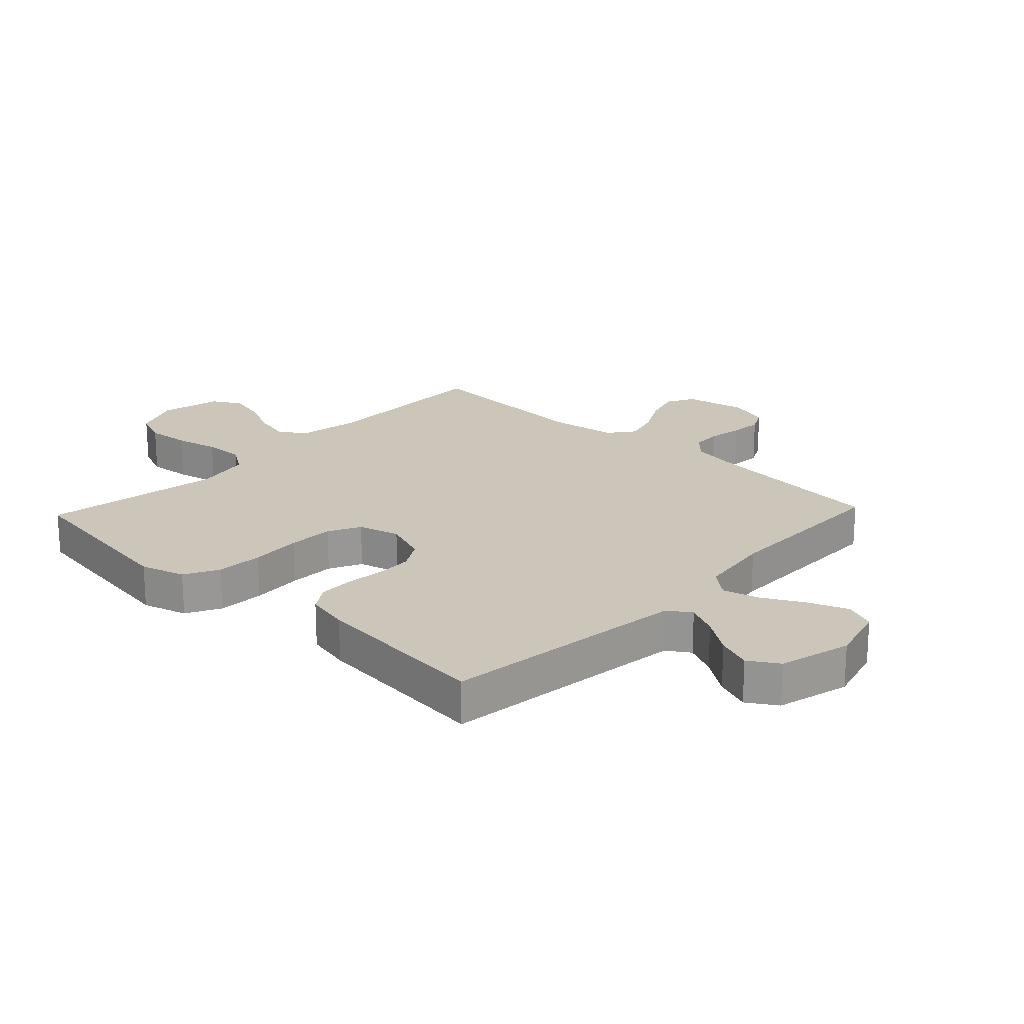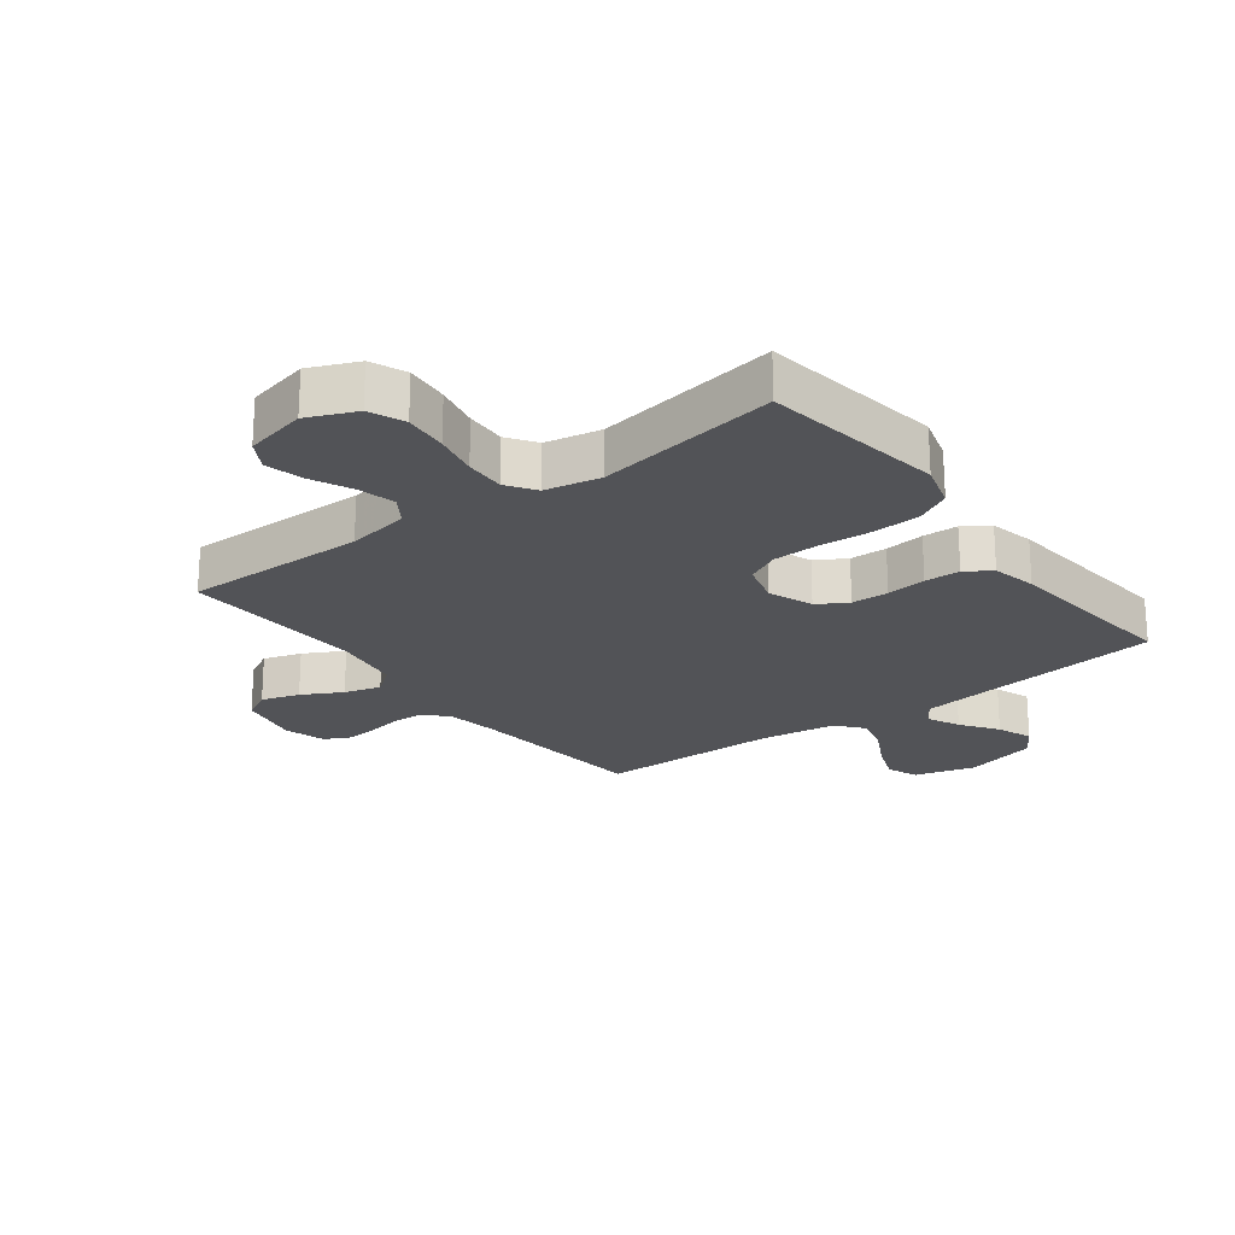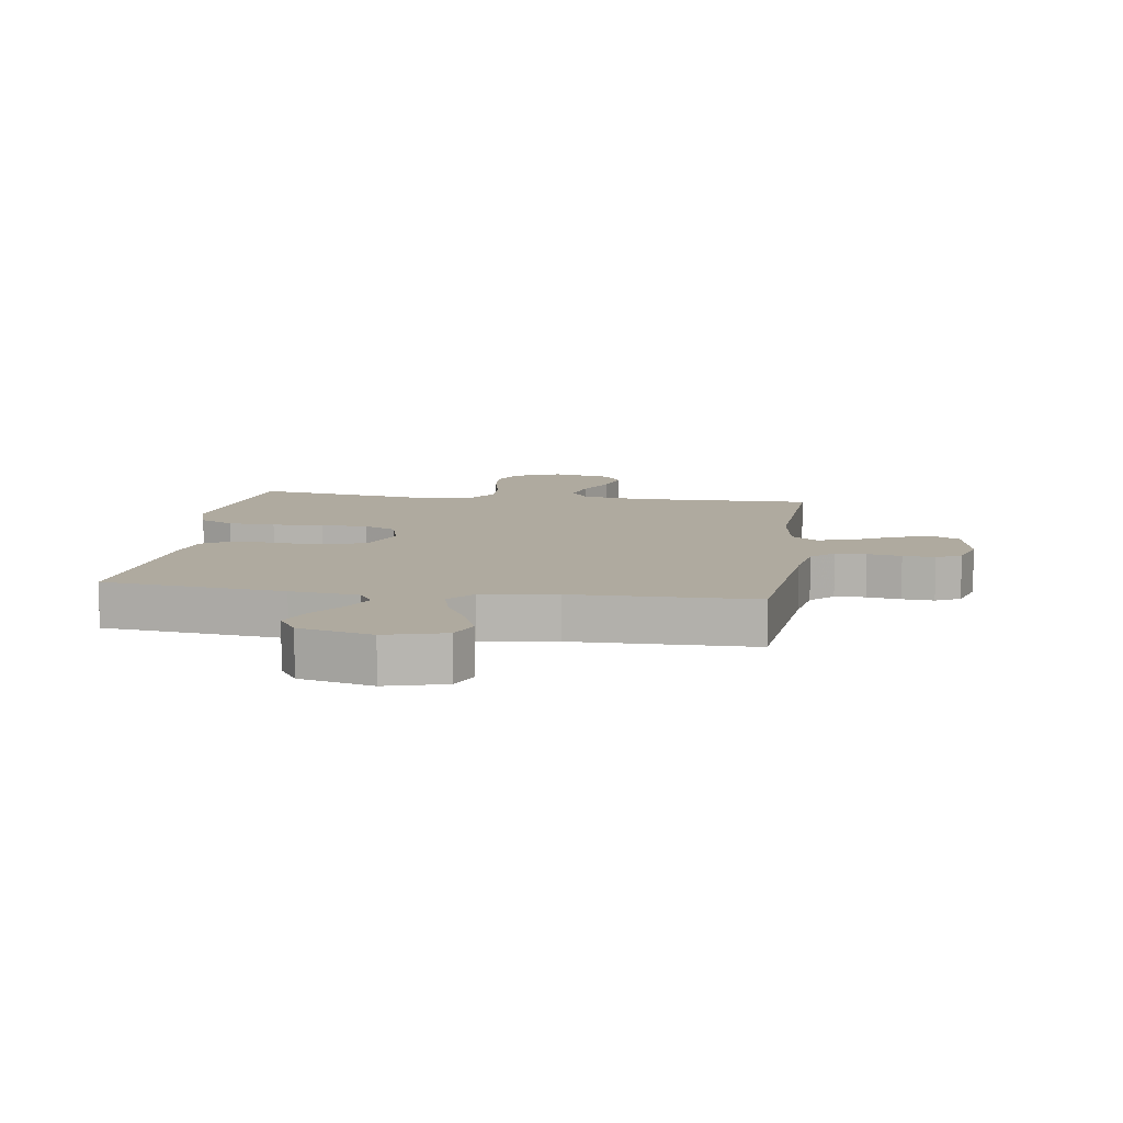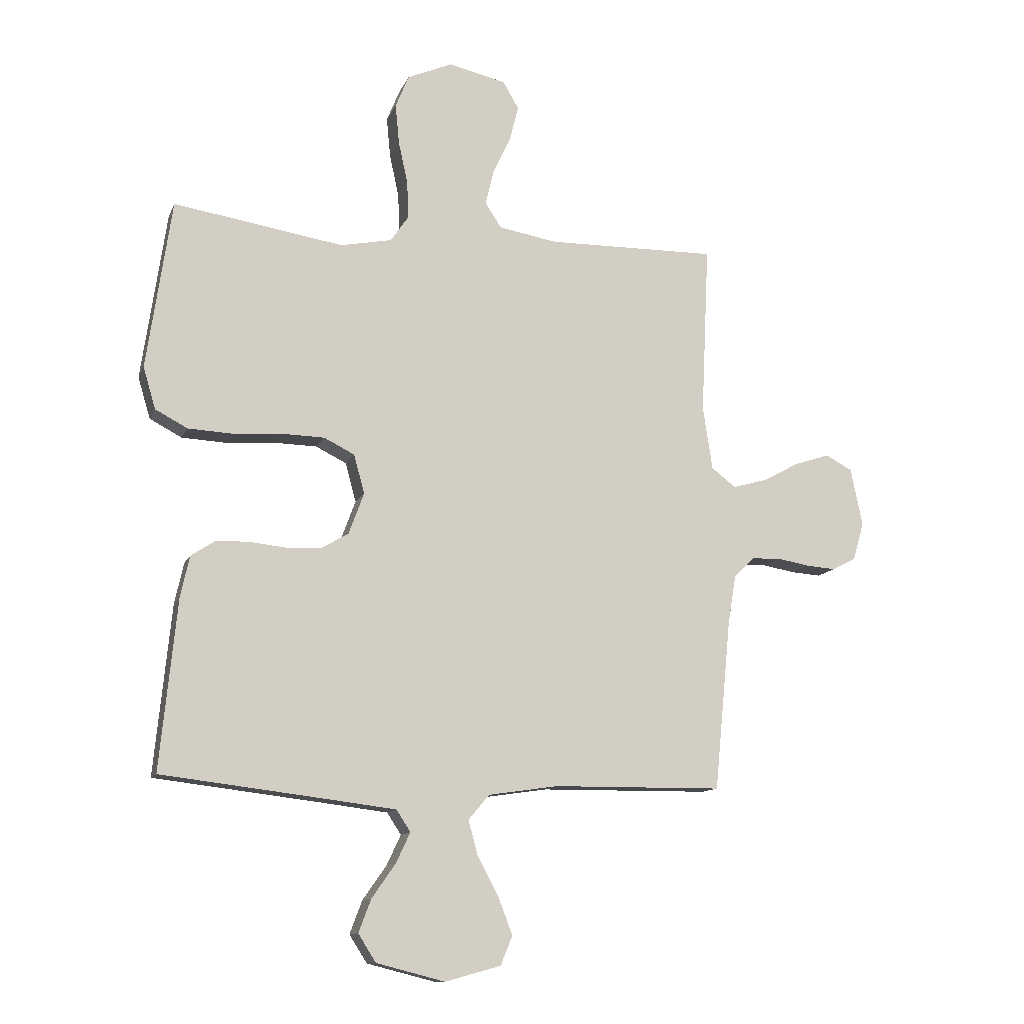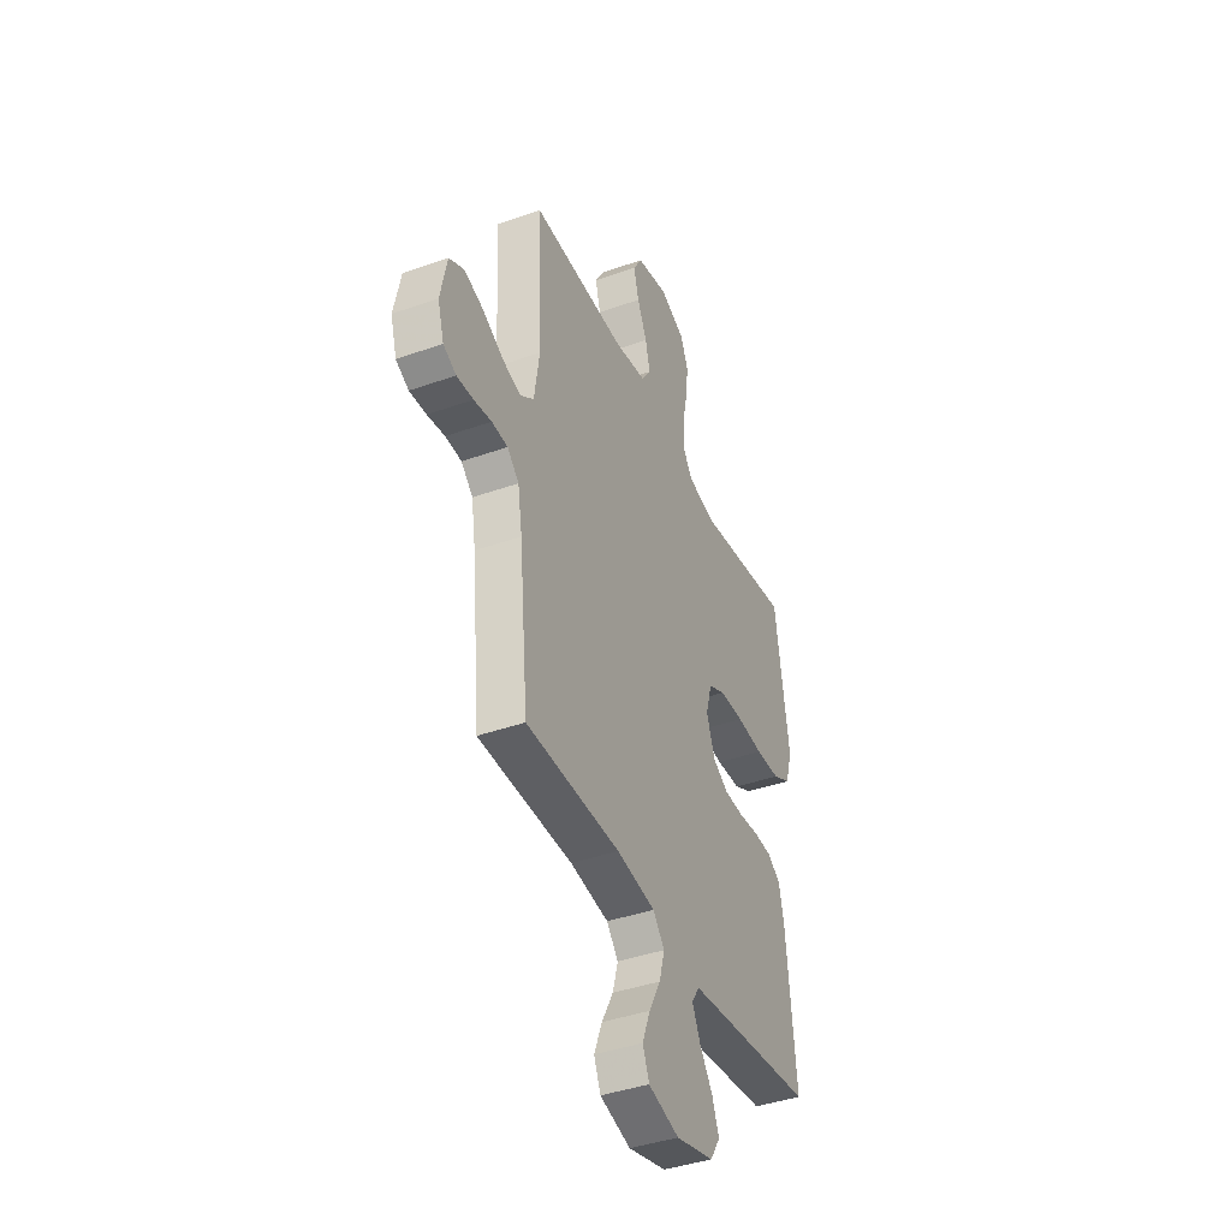
<metadata>
{"format":"obj","ext":"obj","renderer":"f3d","projection":"perspective","resolution":1024,"background":"white","views":[{"elev":21.0,"azim":133.4,"up":"+Y"},{"elev":-22.4,"azim":37.2,"up":"+Y"},{"elev":9.5,"azim":-171.7,"up":"+Y"},{"elev":-11.8,"azim":163.7,"up":"+Z"},{"elev":-41.0,"azim":-66.6,"up":"+Z"}]}
</metadata>
<code>
v -0.5 0.07 0.5
v -0.2 0.07 0.496
v -0.097 0.07 0.514
v -0.068 0.07 0.558
v -0.083 0.07 0.619
v -0.114 0.07 0.686
v -0.13 0.07 0.749
v -0.102 0.07 0.797
v 0 0.07 0.82
v 0.079 0.07 0.786
v 0.103 0.07 0.728
v 0.096 0.07 0.656
v 0.08 0.07 0.583
v 0.077 0.07 0.517
v 0.109 0.07 0.47
v 0.2 0.07 0.452
v 0.5 0.07 0.5
v 0.544 0.07 0.2
v 0.522 0.07 0.126
v 0.465 0.07 0.096
v 0.387 0.07 0.092
v 0.302 0.07 0.098
v 0.225 0.07 0.096
v 0.171 0.07 0.069
v 0.152 0.07 0
v 0.179 0.07 -0.073
v 0.228 0.07 -0.102
v 0.289 0.07 -0.104
v 0.354 0.07 -0.097
v 0.412 0.07 -0.099
v 0.454 0.07 -0.127
v 0.47 0.07 -0.2
v 0.5 0.07 -0.5
v 0.2 0.07 -0.536
v 0.088 0.07 -0.55
v 0.063 0.07 -0.588
v 0.088 0.07 -0.641
v 0.13 0.07 -0.701
v 0.152 0.07 -0.759
v 0.121 0.07 -0.808
v 0 0.07 -0.839
v -0.098 0.07 -0.812
v -0.119 0.07 -0.761
v -0.094 0.07 -0.696
v -0.057 0.07 -0.627
v -0.04 0.07 -0.565
v -0.077 0.07 -0.521
v -0.2 0.07 -0.503
v -0.5 0.07 -0.5
v -0.529 0.07 -0.2
v -0.543 0.07 -0.113
v -0.58 0.07 -0.077
v -0.631 0.07 -0.075
v -0.687 0.07 -0.085
v -0.74 0.07 -0.089
v -0.781 0.07 -0.068
v -0.801 0.07 0
v -0.78 0.07 0.102
v -0.733 0.07 0.127
v -0.671 0.07 0.107
v -0.606 0.07 0.072
v -0.546 0.07 0.055
v -0.503 0.07 0.088
v -0.486 0.07 0.2
v -0.5 0 0.5
v -0.2 0 0.496
v -0.097 0 0.514
v -0.068 0 0.558
v -0.083 0 0.619
v -0.114 0 0.686
v -0.13 0 0.749
v -0.102 0 0.797
v 0 0 0.82
v 0.079 0 0.786
v 0.103 0 0.728
v 0.096 0 0.656
v 0.08 0 0.583
v 0.077 0 0.517
v 0.109 0 0.47
v 0.2 0 0.452
v 0.5 0 0.5
v 0.544 0 0.2
v 0.522 0 0.126
v 0.465 0 0.096
v 0.387 0 0.092
v 0.302 0 0.098
v 0.225 0 0.096
v 0.171 0 0.069
v 0.152 0 0
v 0.179 0 -0.073
v 0.228 0 -0.102
v 0.289 0 -0.104
v 0.354 0 -0.097
v 0.412 0 -0.099
v 0.454 0 -0.127
v 0.47 0 -0.2
v 0.5 0 -0.5
v 0.2 0 -0.536
v 0.088 0 -0.55
v 0.063 0 -0.588
v 0.088 0 -0.641
v 0.13 0 -0.701
v 0.152 0 -0.759
v 0.121 0 -0.808
v 0 0 -0.839
v -0.098 0 -0.812
v -0.119 0 -0.761
v -0.094 0 -0.696
v -0.057 0 -0.627
v -0.04 0 -0.565
v -0.077 0 -0.521
v -0.2 0 -0.503
v -0.5 0 -0.5
v -0.529 0 -0.2
v -0.543 0 -0.113
v -0.58 0 -0.077
v -0.631 0 -0.075
v -0.687 0 -0.085
v -0.74 0 -0.089
v -0.781 0 -0.068
v -0.801 0 0
v -0.78 0 0.102
v -0.733 0 0.127
v -0.671 0 0.107
v -0.606 0 0.072
v -0.546 0 0.055
v -0.503 0 0.088
v -0.486 0 0.2
f 58 59 60 61
f 58 61 62
f 57 58 62
f 56 57 62
f 53 54 55 56
f 52 53 56 62
f 51 52 62 63
f 48 49 50
f 47 48 50 51
f 42 43 44 45
f 42 45 46
f 41 42 46
f 40 41 46
f 37 38 39 40
f 36 37 40 46
f 35 36 46 47
f 31 32 33 34
f 28 29 30 31
f 27 28 31 34
f 26 27 34 35
f 19 20 21 22
f 19 22 23
f 16 17 18 19
f 15 16 19 23
f 14 15 23 24
f 10 11 12 13
f 10 13 14
f 9 10 14
f 5 6 7 8
f 4 5 8 9
f 64 1 2
f 63 64 2 3
f 47 51 63 3
f 25 26 35 47
f 4 9 14 24
f 24 25 47
f 3 4 24 47
f 125 124 123 122
f 126 125 122
f 126 122 121
f 126 121 120
f 120 119 118 117
f 126 120 117 116
f 127 126 116 115
f 114 113 112
f 115 114 112 111
f 109 108 107 106
f 110 109 106
f 110 106 105
f 110 105 104
f 104 103 102 101
f 110 104 101 100
f 111 110 100 99
f 98 97 96 95
f 95 94 93 92
f 98 95 92 91
f 99 98 91 90
f 86 85 84 83
f 87 86 83
f 83 82 81 80
f 87 83 80 79
f 88 87 79 78
f 77 76 75 74
f 78 77 74
f 78 74 73
f 72 71 70 69
f 73 72 69 68
f 66 65 128
f 67 66 128 127
f 67 127 115 111
f 111 99 90 89
f 88 78 73 68
f 111 89 88
f 111 88 68 67
f 1 65 66 2
f 2 66 67 3
f 3 67 68 4
f 4 68 69 5
f 5 69 70 6
f 6 70 71 7
f 7 71 72 8
f 8 72 73 9
f 9 73 74 10
f 10 74 75 11
f 11 75 76 12
f 12 76 77 13
f 13 77 78 14
f 14 78 79 15
f 15 79 80 16
f 16 80 81 17
f 17 81 82 18
f 18 82 83 19
f 19 83 84 20
f 20 84 85 21
f 21 85 86 22
f 22 86 87 23
f 23 87 88 24
f 24 88 89 25
f 25 89 90 26
f 26 90 91 27
f 27 91 92 28
f 28 92 93 29
f 29 93 94 30
f 30 94 95 31
f 31 95 96 32
f 32 96 97 33
f 33 97 98 34
f 34 98 99 35
f 35 99 100 36
f 36 100 101 37
f 37 101 102 38
f 38 102 103 39
f 39 103 104 40
f 40 104 105 41
f 41 105 106 42
f 42 106 107 43
f 43 107 108 44
f 44 108 109 45
f 45 109 110 46
f 46 110 111 47
f 47 111 112 48
f 48 112 113 49
f 49 113 114 50
f 50 114 115 51
f 51 115 116 52
f 52 116 117 53
f 53 117 118 54
f 54 118 119 55
f 55 119 120 56
f 56 120 121 57
f 57 121 122 58
f 58 122 123 59
f 59 123 124 60
f 60 124 125 61
f 61 125 126 62
f 62 126 127 63
f 63 127 128 64
f 64 128 65 1

</code>
